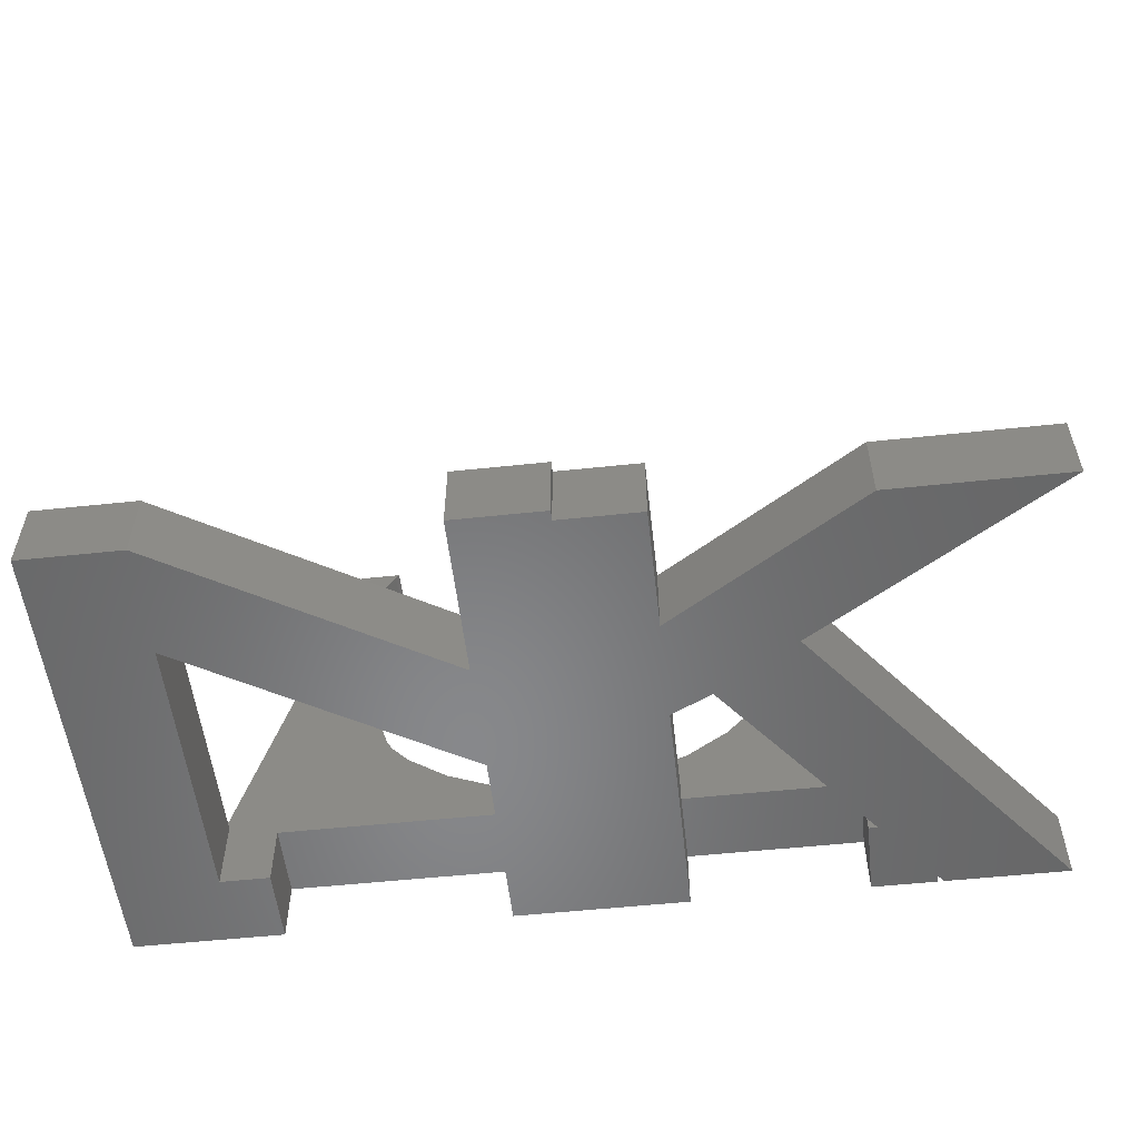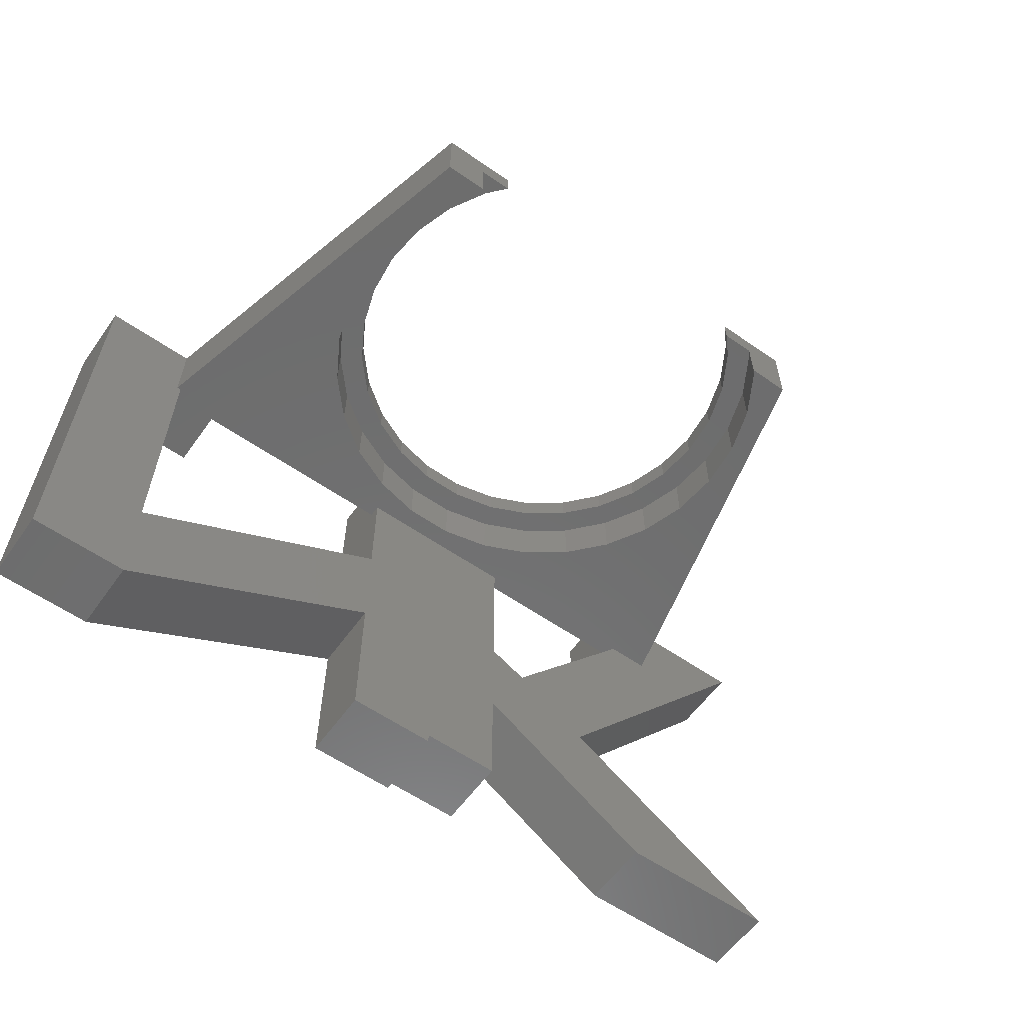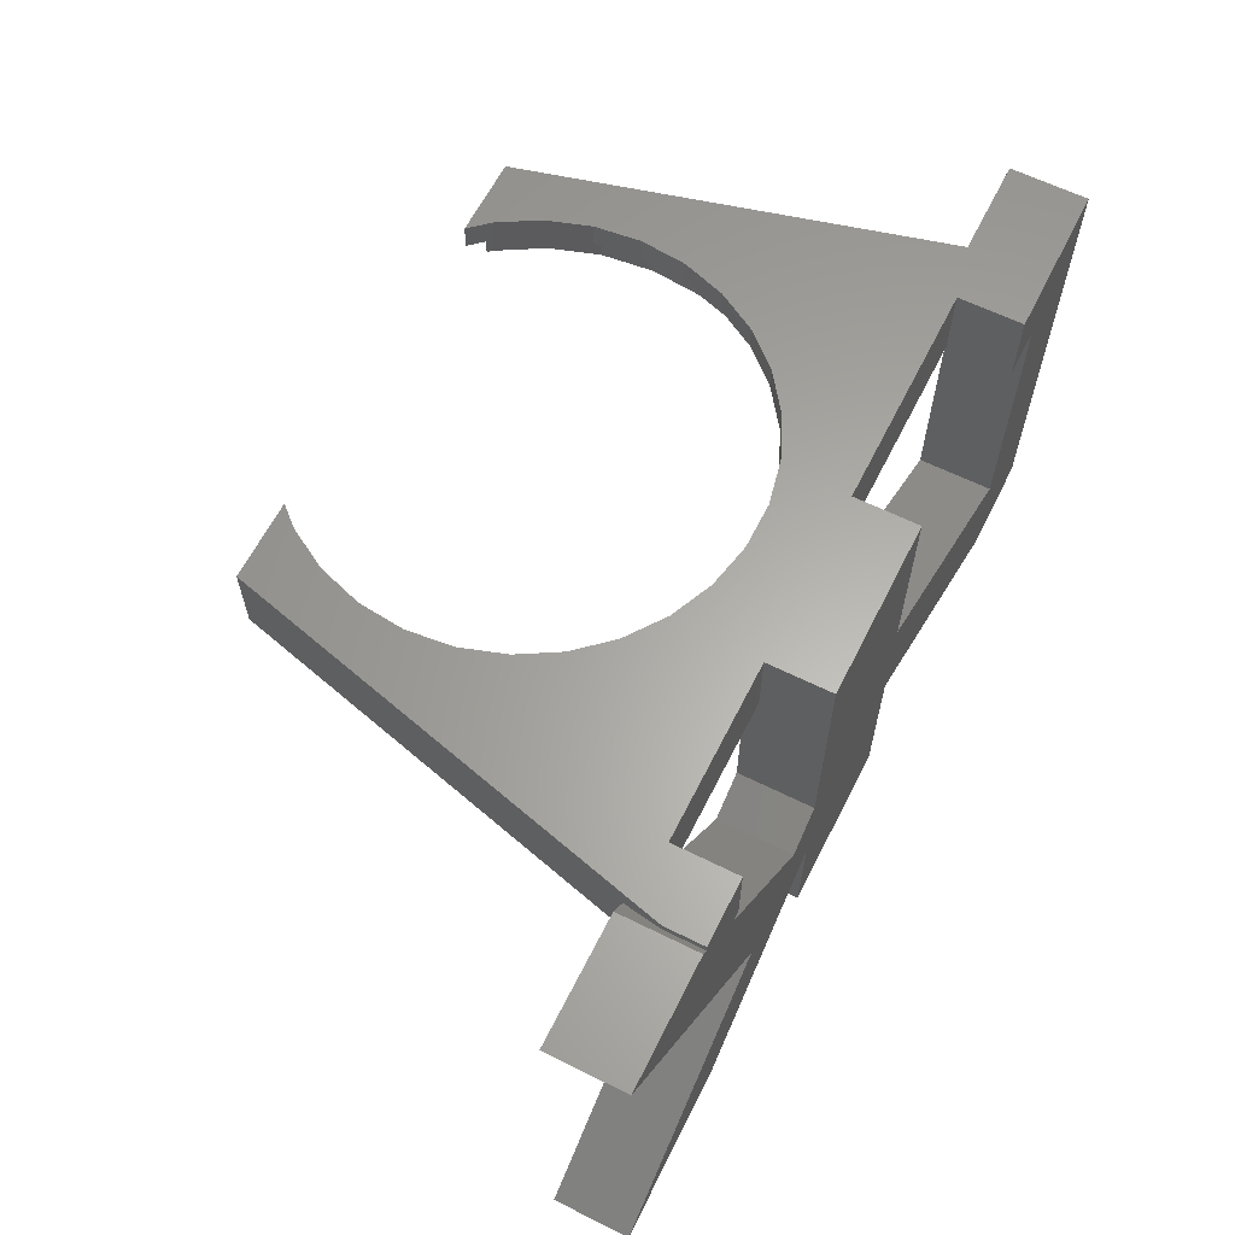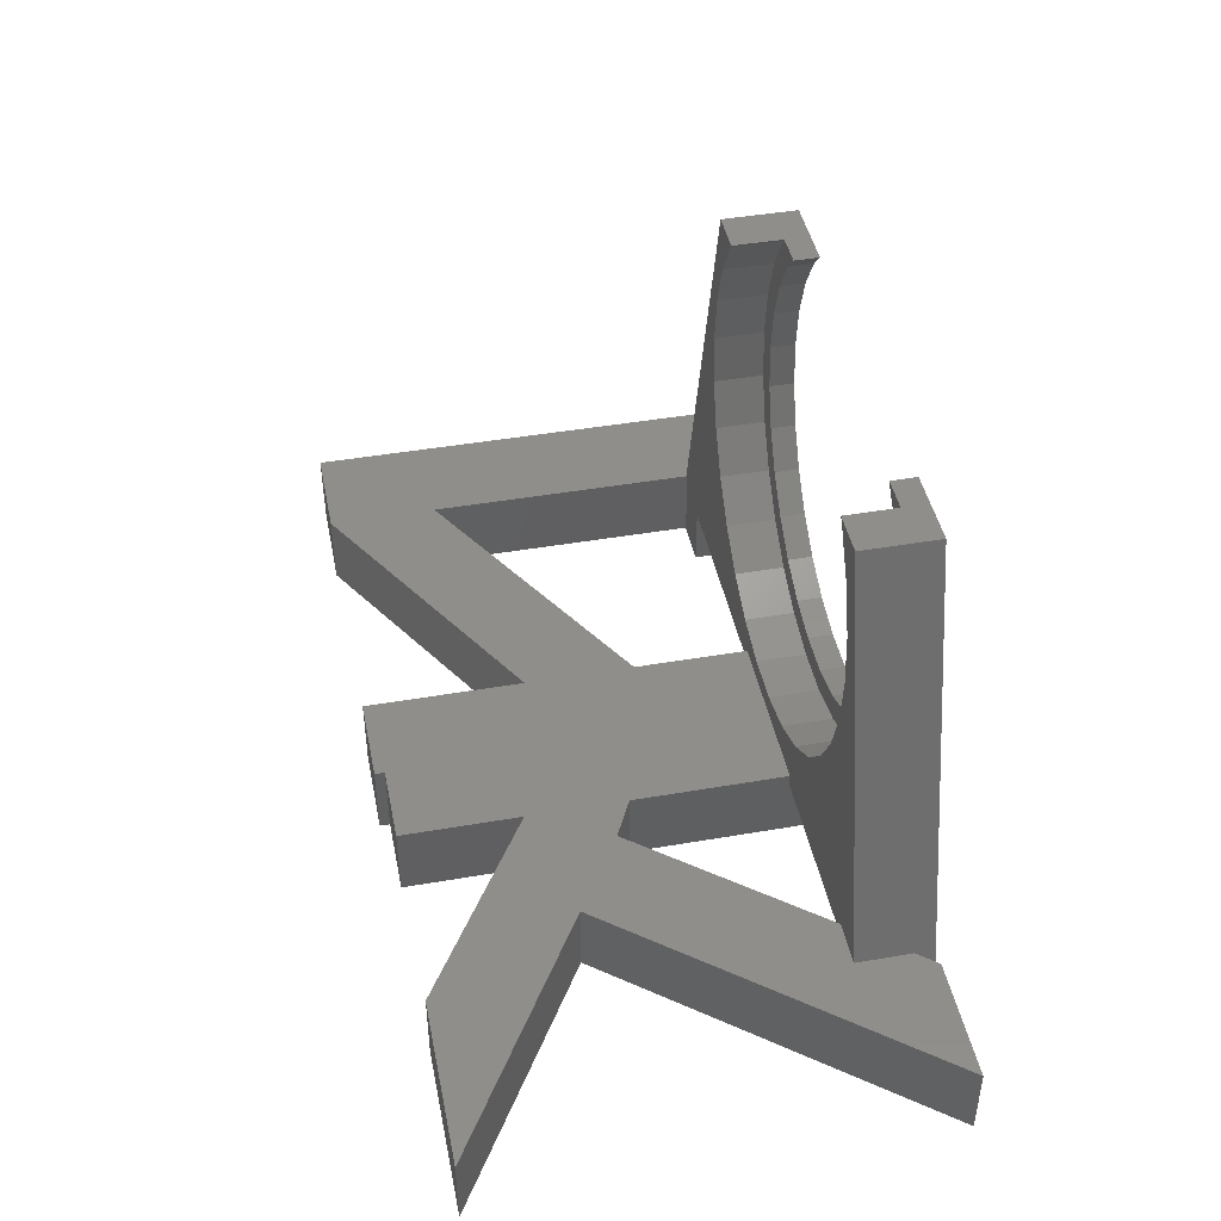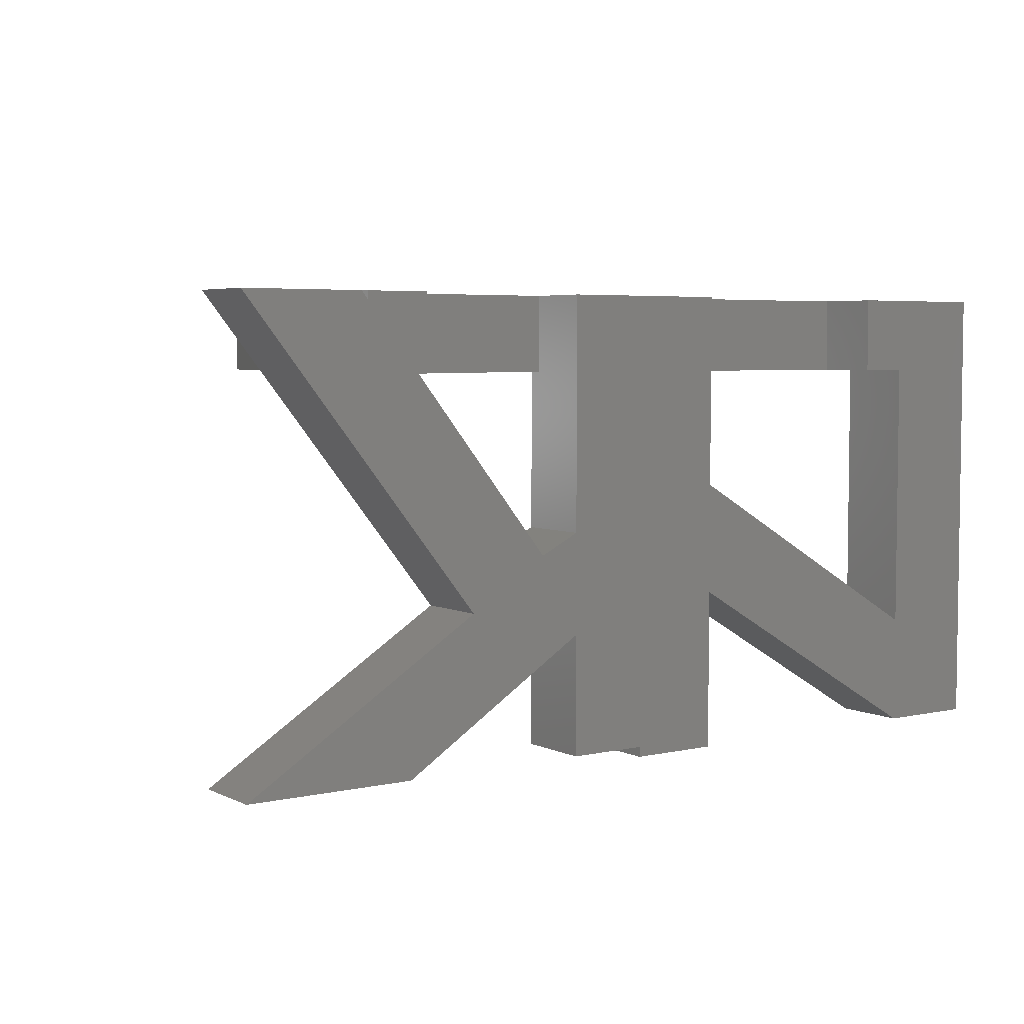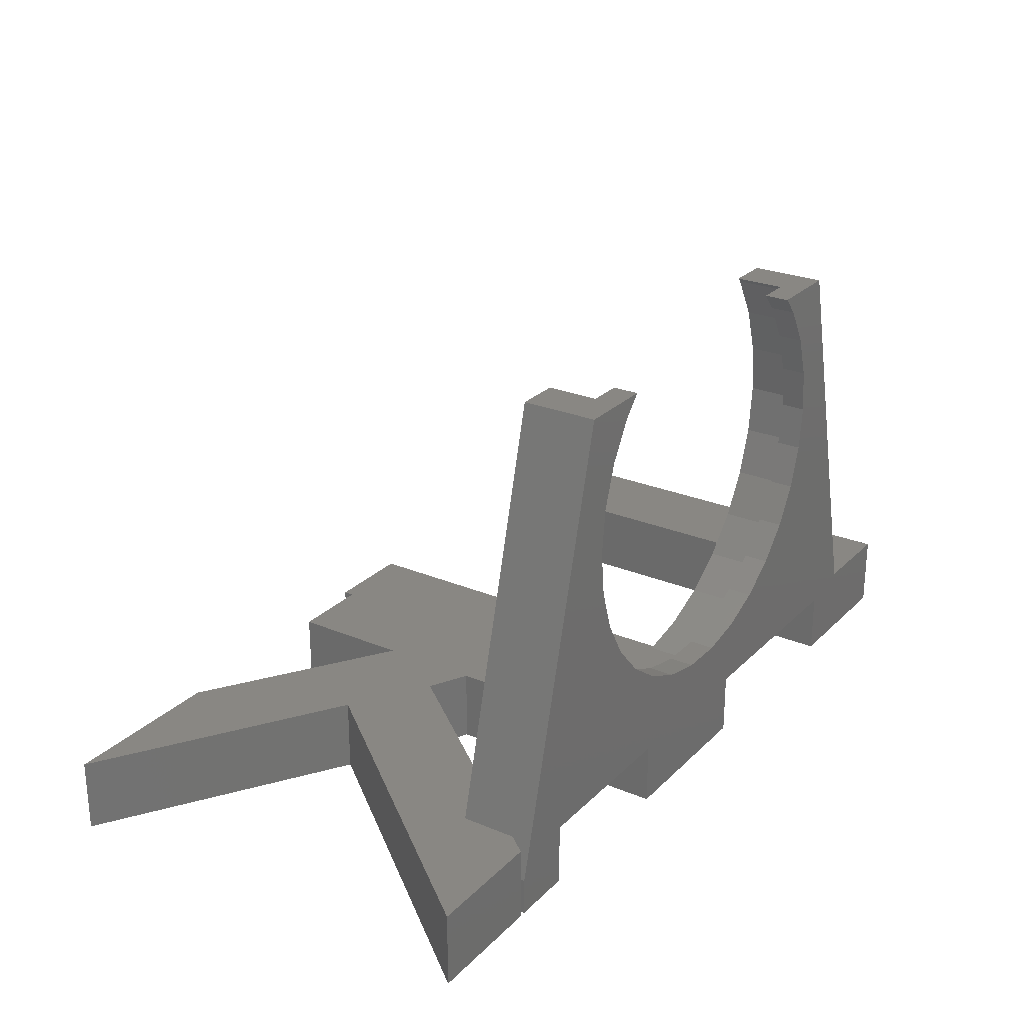
<metadata>
{"format":"stl","ext":"stl","renderer":"f3d","projection":"perspective","resolution":1024,"background":"white","views":[{"elev":-54.5,"azim":6.4,"up":"+Z"},{"elev":-59.3,"azim":-35.5,"up":"+Y"},{"elev":62.6,"azim":116.7,"up":"+Y"},{"elev":44.3,"azim":78.6,"up":"+Z"},{"elev":4.7,"azim":145.0,"up":"+Y"},{"elev":25.6,"azim":123.7,"up":"+Z"}]}
</metadata>
<code>
# stl→obj: 164 verts, 332 faces
v -34.4 5.511e-16 6
v -26.73 5.511e-16 6
v -34.4 -1.837e-16 0
v -15.53 3.908e-15 33.41
v -18.5 4.47e-15 38
v 22.5 4.286e-16 5
v 27.5 1.837e-16 3
v 22.5 -1.837e-16 0
v -22.5 4.286e-16 5
v -1.777 9.911e-16 9.593
v 1.777 9.911e-16 9.593
v -12.4 4.47e-15 38
v -13.75 4.285e-15 36.49
v -16.63 3.494e-15 30.03
v 5.253 1.082e-15 10.33
v -4.8 4.286e-16 5
v -15.53 2.215e-15 19.59
v -16.63 2.629e-15 22.97
v -17 3.062e-15 26.5
v -11.38 1.514e-15 13.87
v -13.75 1.838e-15 16.51
v -8.5 1.259e-15 11.78
v -22.5 -1.837e-16 0
v 8.8 4.286e-16 5
v 11.38 1.514e-15 13.87
v 8.5 1.259e-15 11.78
v 13.75 1.838e-15 16.51
v 15.53 2.215e-15 19.59
v 17 3.062e-15 26.5
v 18.5 4.47e-15 38
v 16.63 2.629e-15 22.97
v 16.63 3.494e-15 30.03
v 15.53 3.908e-15 33.41
v 13.75 4.285e-15 36.49
v 12.4 4.47e-15 38
v 27.5 -1.837e-16 0
v -5.253 1.082e-15 10.33
v 8.8 -1.837e-16 0
v -4.8 -1.837e-16 0
v -34.4 -36.8 6
v -26.73 -6 6
v -26.4 -6 6
v -26.4 -28 6
v 2.4 -36.8 6
v -4.8 -24 6
v -4.8 -36.8 6
v 2.4 -36 6
v 8.8 -36 6
v -4.8 -15.2 6
v 8.8 -26.4 6
v 24 -36 6
v 26.73 -6 6
v 23.2 -6 6
v 18.4 -24 6
v 37.6 5.511e-16 6
v 28 5.511e-16 6
v 12 -20 6
v 8.8 -18.4 6
v 37.6 -36 6
v -26.4 -36.8 6
v 26.73 -1.589 6
v 8.8 -6 6
v -4.8 -6 6
v -34.4 -36.8 4.507e-15
v -26.4 -28 3.429e-15
v -26.4 -6 7.348e-16
v 23.2 -6 7.348e-16
v 22.5 -6 7.348e-16
v -4.8 -15.2 1.861e-15
v 8.8 -18.4 2.253e-15
v 27.5 -0.625 7.654e-17
v 37.6 -1.837e-16 0
v 12 -20 2.449e-15
v 28 -1.837e-16 0
v 18.4 -24 2.939e-15
v -4.8 -24 2.939e-15
v 8.8 -26.4 3.233e-15
v 2.4 -36 4.409e-15
v 37.6 -36 4.409e-15
v 24 -36 4.409e-15
v -4.8 -36.8 4.507e-15
v -26.4 -36.8 4.507e-15
v 8.8 -36 4.409e-15
v -22.5 -6 7.348e-16
v 2.4 -36.8 4.507e-15
v -22.5 -6 5
v -4.8 -6 5
v 8.8 -6 5
v 22.5 -6 5
v 27.5 -0.625 3
v 18.5 -6 38
v 12.4 -2 38
v 15.07 -2 38
v 15.07 -6 38
v 13.75 -2 36.49
v 15.53 -2 33.41
v 16.63 -2 30.03
v 17 -2 26.5
v 16.63 -2 22.97
v 15.53 -2 19.59
v 13.75 -2 16.51
v 11.38 -2 13.87
v 8.5 -2 11.78
v 5.253 -2 10.33
v 1.777 -2 9.593
v -1.777 -2 9.593
v -5.253 -2 10.33
v -8.5 -2 11.78
v -11.38 -2 13.87
v -13.75 -2 16.51
v -15.53 -2 19.59
v -16.63 -2 22.97
v -17 -2 26.5
v -16.63 -2 30.03
v -15.53 -2 33.41
v -13.75 -2 36.49
v -12.4 -2 38
v -15.07 -2 38
v -18.5 -6 38
v -15.07 -6 38
v 9.5 -6 10.05
v 5.871 -6 8.43
v 15.37 -6 37.67
v 15.37 -6 15.33
v 17.36 -6 34.23
v 18.58 -6 30.45
v 19 -6 26.5
v 18.58 -6 22.55
v 17.36 -6 18.77
v 12.71 -6 12.38
v -1.986 -6 7.604
v -5.871 -6 8.43
v 1.986 -6 7.604
v -9.5 -6 10.05
v -18.58 -6 30.45
v -17.36 -6 34.23
v -19 -6 26.5
v -15.37 -6 37.67
v -18.58 -6 22.55
v -17.36 -6 18.77
v -15.37 -6 15.33
v -12.71 -6 12.38
v 15.37 -2 37.67
v -18.58 -2 22.55
v -17.36 -2 18.77
v -15.37 -2 15.33
v -9.5 -2 10.05
v -12.71 -2 12.38
v -5.871 -2 8.43
v -1.986 -2 7.604
v 1.986 -2 7.604
v 5.871 -2 8.43
v 9.5 -2 10.05
v 12.71 -2 12.38
v 15.37 -2 15.33
v 17.36 -2 18.77
v 18.58 -2 22.55
v 17.36 -2 34.23
v 18.58 -2 30.45
v 19 -2 26.5
v -15.37 -2 37.67
v -17.36 -2 34.23
v -18.58 -2 30.45
v -19 -2 26.5
f 1 2 3
f 4 2 5
f 6 7 8
f 9 10 11
f 12 13 5
f 14 2 4
f 13 4 5
f 11 15 16
f 17 2 18
f 2 19 18
f 20 2 21
f 2 17 21
f 3 2 20
f 3 20 22
f 23 3 9
f 24 15 6
f 25 7 26
f 27 7 25
f 28 7 27
f 29 30 31
f 32 30 29
f 33 30 32
f 34 35 30
f 34 30 33
f 31 30 7
f 31 7 28
f 8 7 36
f 26 7 6
f 26 6 15
f 9 37 10
f 15 24 16
f 22 37 9
f 22 9 3
f 9 11 16
f 19 2 14
f 38 39 24
f 16 24 39
f 2 1 40
f 41 2 40
f 42 41 43
f 44 45 46
f 47 45 44
f 48 45 47
f 49 50 51
f 52 53 54
f 55 52 54
f 55 56 52
f 53 57 54
f 58 59 54
f 57 58 54
f 58 49 59
f 59 49 51
f 45 43 60
f 43 41 60
f 60 41 40
f 49 48 50
f 61 52 56
f 58 62 63
f 63 49 58
f 49 45 48
f 49 43 45
f 1 3 40
f 40 3 64
f 65 64 66
f 3 23 66
f 3 66 64
f 8 67 68
f 64 65 69
f 69 39 38
f 69 38 70
f 67 8 36
f 67 36 71
f 67 72 73
f 71 74 72
f 71 72 67
f 73 72 75
f 76 77 78
f 75 79 80
f 76 78 81
f 75 80 77
f 82 64 76
f 77 83 78
f 76 70 73
f 76 73 75
f 69 70 76
f 69 76 64
f 76 75 77
f 66 23 84
f 85 81 78
f 86 84 23
f 9 86 23
f 87 86 16
f 16 86 9
f 16 39 87
f 87 39 69
f 87 69 49
f 87 49 63
f 38 24 88
f 58 38 88
f 62 58 88
f 58 70 38
f 89 88 6
f 6 88 24
f 68 89 8
f 8 89 6
f 36 7 90
f 71 36 90
f 7 30 91
f 61 7 91
f 52 61 91
f 61 90 7
f 35 92 93
f 30 35 93
f 94 91 93
f 91 30 93
f 34 95 35
f 35 95 92
f 96 95 33
f 33 95 34
f 97 96 32
f 32 96 33
f 98 97 29
f 29 97 32
f 98 29 99
f 99 29 31
f 99 31 100
f 100 31 28
f 100 28 101
f 101 28 27
f 101 27 102
f 102 27 25
f 103 102 25
f 26 103 25
f 104 103 26
f 15 104 26
f 105 104 15
f 11 105 15
f 106 105 11
f 10 106 11
f 107 106 10
f 37 107 10
f 108 107 37
f 22 108 37
f 109 108 22
f 20 109 22
f 110 109 20
f 21 110 20
f 111 110 21
f 17 111 21
f 112 111 17
f 18 112 17
f 113 112 18
f 19 113 18
f 14 114 113
f 19 14 113
f 4 115 114
f 14 4 114
f 13 116 115
f 4 13 115
f 12 117 116
f 13 12 116
f 118 5 119
f 118 117 12
f 12 5 118
f 120 118 119
f 2 41 5
f 5 41 119
f 119 41 42
f 66 119 42
f 66 86 119
f 66 84 86
f 88 89 62
f 121 122 62
f 68 67 89
f 67 53 89
f 123 91 94
f 124 53 52
f 125 91 123
f 52 91 125
f 124 89 53
f 52 125 126
f 52 127 128
f 52 128 129
f 52 129 124
f 62 89 130
f 131 132 63
f 62 130 121
f 63 62 122
f 63 122 133
f 132 134 87
f 63 133 131
f 87 63 132
f 126 127 52
f 124 130 89
f 135 136 119
f 137 135 119
f 138 120 119
f 86 137 119
f 86 139 137
f 86 140 139
f 86 141 140
f 86 142 141
f 86 134 142
f 86 87 134
f 136 138 119
f 66 42 43
f 65 66 43
f 43 49 65
f 65 49 69
f 58 57 70
f 70 57 73
f 57 53 73
f 73 53 67
f 61 56 90
f 90 56 74
f 90 74 71
f 56 55 74
f 74 55 72
f 55 54 75
f 72 55 75
f 54 59 75
f 75 59 79
f 59 51 80
f 79 59 80
f 51 50 77
f 80 51 77
f 77 50 48
f 83 77 48
f 48 47 78
f 83 48 78
f 78 47 44
f 85 78 44
f 44 46 81
f 85 44 81
f 45 76 46
f 46 76 81
f 45 60 82
f 76 45 82
f 60 40 64
f 82 60 64
f 143 123 93
f 93 123 94
f 144 145 146
f 147 144 148
f 148 144 146
f 110 144 147
f 108 109 149
f 106 107 150
f 105 106 151
f 104 105 152
f 103 104 153
f 102 103 154
f 101 102 155
f 100 101 156
f 99 100 157
f 110 111 144
f 95 96 158
f 97 98 159
f 143 95 158
f 158 96 159
f 96 97 159
f 159 98 160
f 160 99 157
f 157 100 156
f 156 101 155
f 112 113 144
f 155 102 154
f 154 103 153
f 153 104 152
f 152 105 151
f 151 106 150
f 150 107 149
f 107 108 149
f 149 109 147
f 109 110 147
f 98 99 160
f 114 144 113
f 118 144 114
f 118 114 115
f 118 115 116
f 118 116 117
f 161 144 118
f 162 144 161
f 163 144 162
f 164 144 163
f 92 143 93
f 92 95 143
f 111 112 144
f 118 120 138
f 161 118 138
f 161 138 136
f 162 161 136
f 162 136 135
f 163 162 135
f 163 135 137
f 164 163 137
f 137 139 144
f 164 137 144
f 139 140 145
f 144 139 145
f 140 141 146
f 145 140 146
f 141 142 148
f 146 141 148
f 142 134 147
f 148 142 147
f 134 132 149
f 147 134 149
f 132 131 150
f 149 132 150
f 131 133 151
f 150 131 151
f 133 122 152
f 151 133 152
f 122 121 153
f 152 122 153
f 121 130 154
f 153 121 154
f 124 155 130
f 130 155 154
f 129 156 124
f 124 156 155
f 128 157 129
f 129 157 156
f 127 160 128
f 128 160 157
f 127 126 160
f 160 126 159
f 126 125 159
f 159 125 158
f 125 123 158
f 158 123 143

</code>
